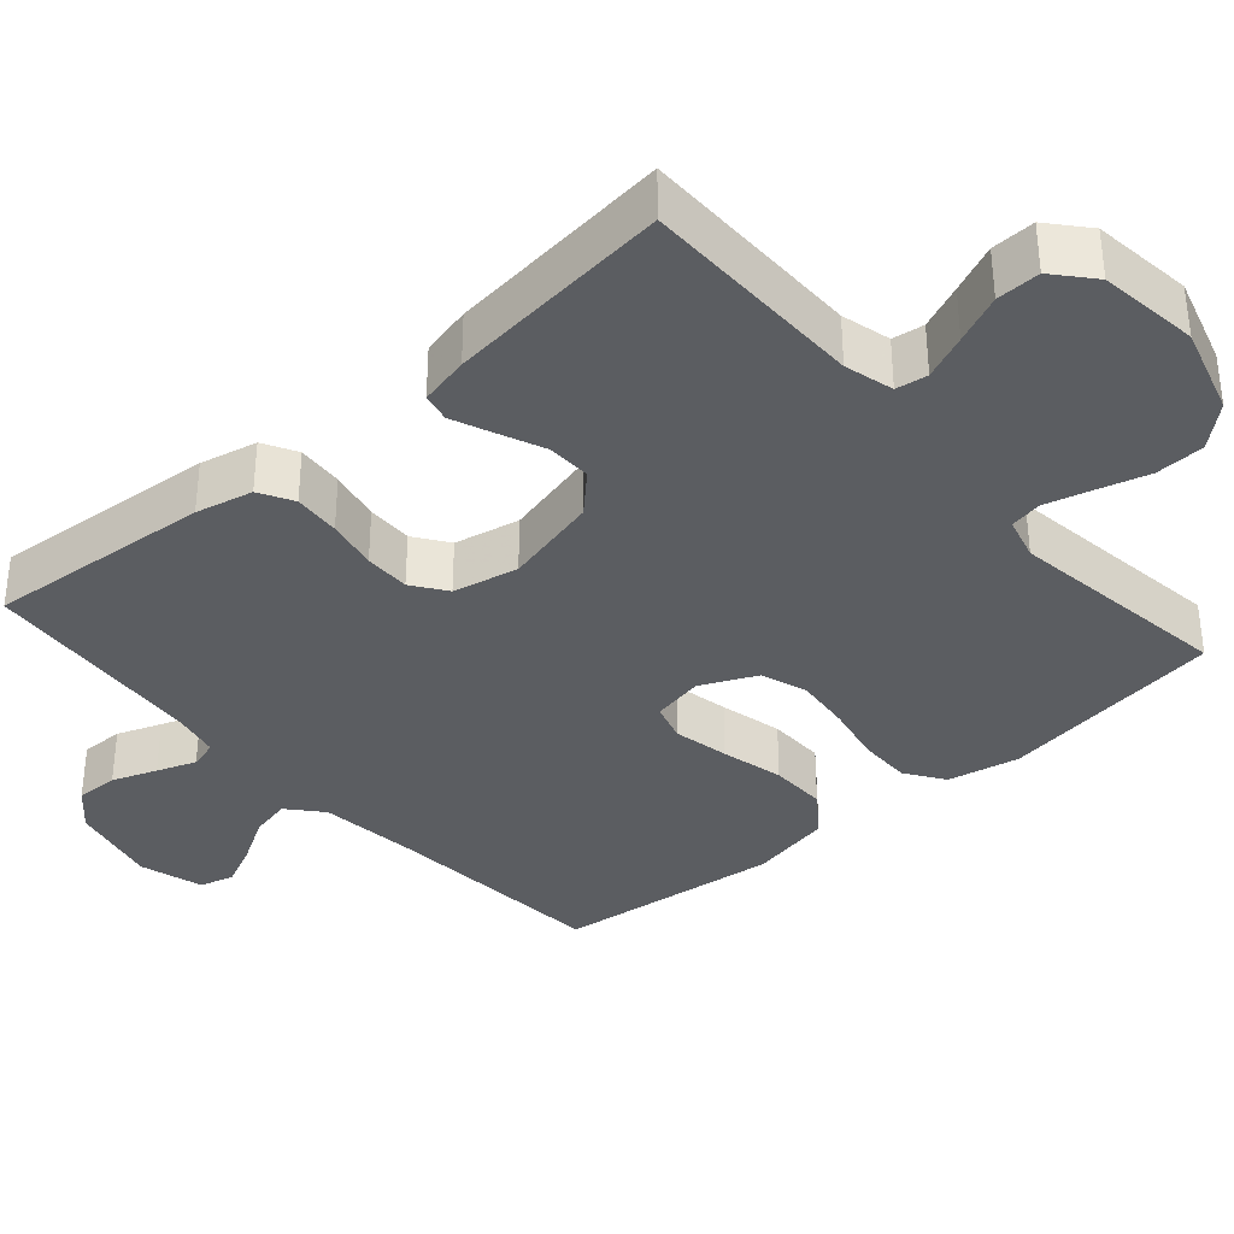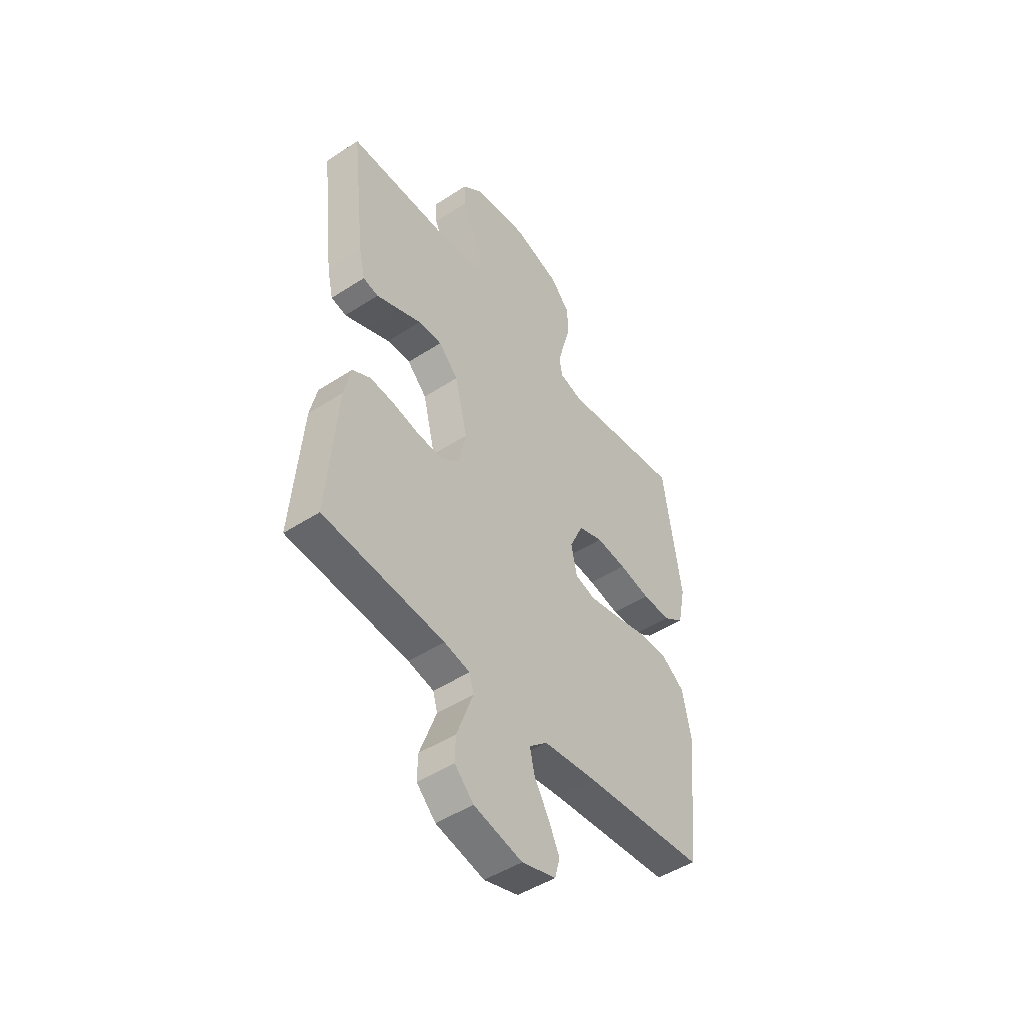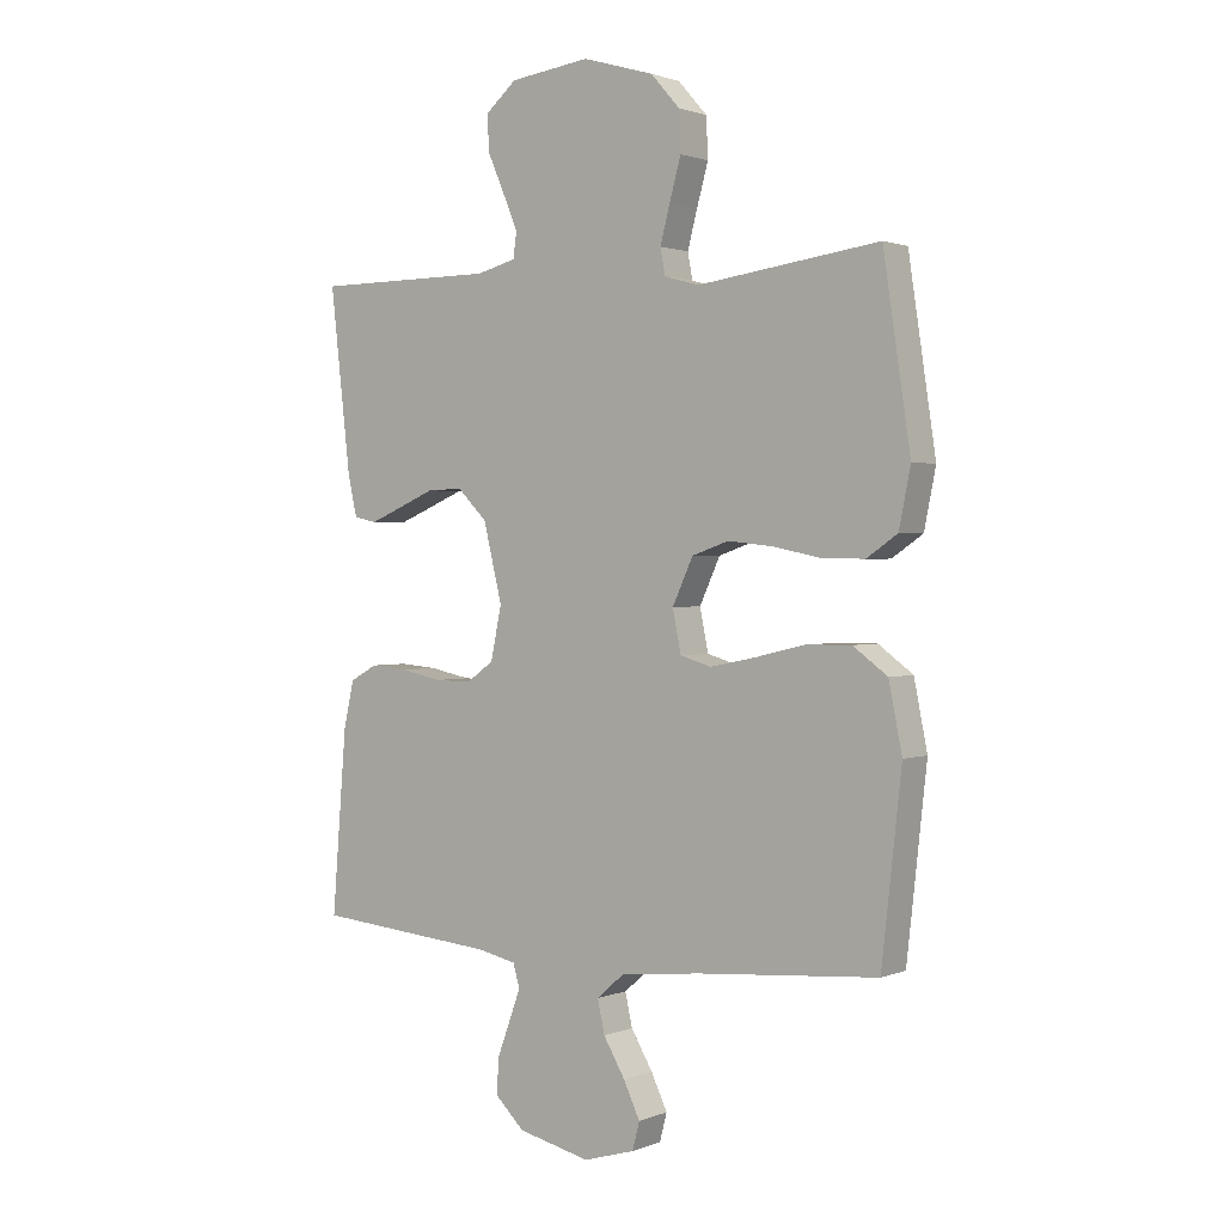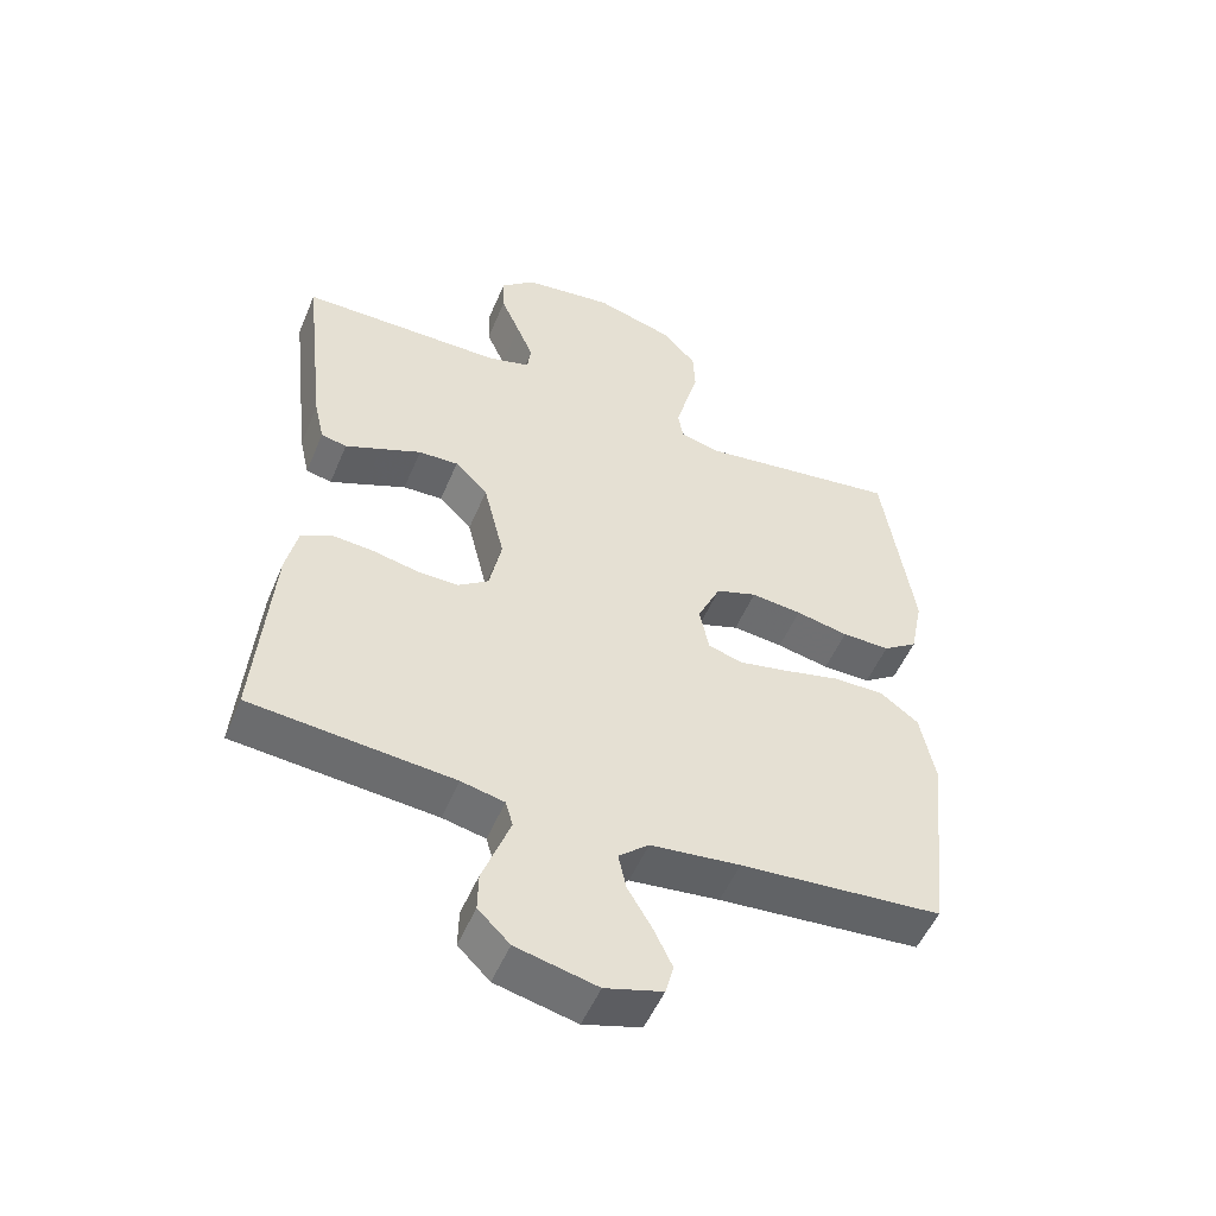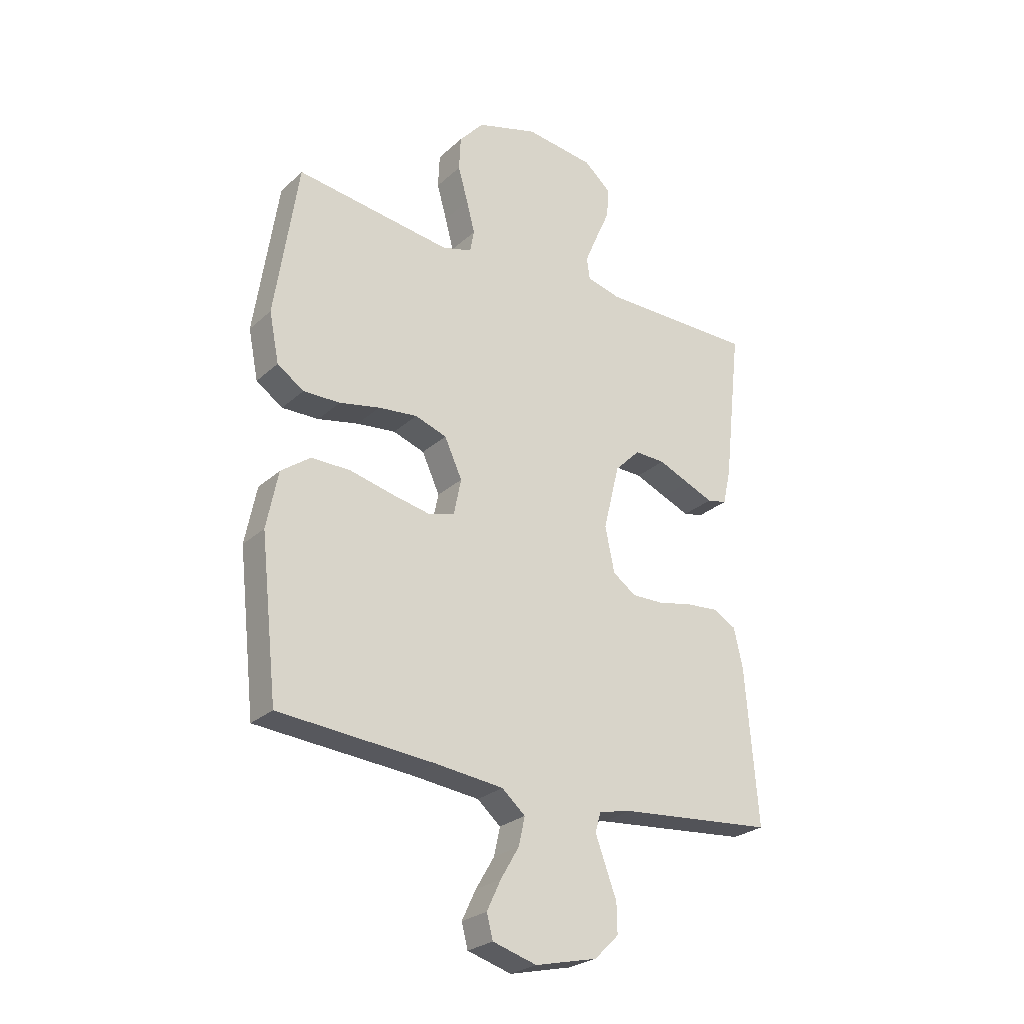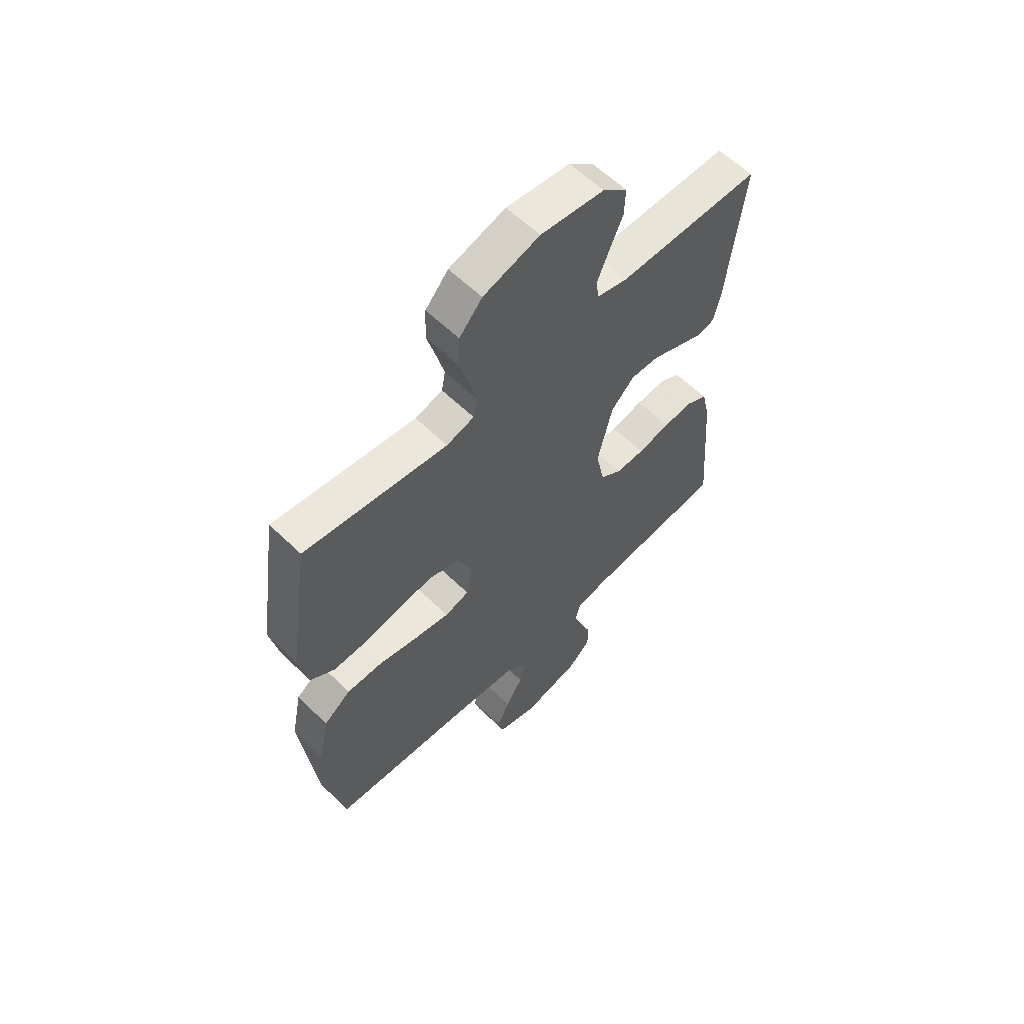
<metadata>
{"format":"obj","ext":"obj","renderer":"f3d","projection":"perspective","resolution":1024,"background":"white","views":[{"elev":-35.5,"azim":-48.9,"up":"+Y"},{"elev":-47.9,"azim":-53.9,"up":"+Z"},{"elev":1.4,"azim":36.0,"up":"+Z"},{"elev":-52.2,"azim":-22.5,"up":"+Z"},{"elev":-26.2,"azim":144.2,"up":"+Z"},{"elev":60.1,"azim":134.7,"up":"+Z"}]}
</metadata>
<code>
v -0.5 0.07 0.5
v -0.2 0.07 0.501
v -0.135 0.07 0.518
v -0.129 0.07 0.56
v -0.154 0.07 0.619
v -0.182 0.07 0.683
v -0.184 0.07 0.741
v -0.133 0.07 0.785
v 0 0.07 0.802
v 0.118 0.07 0.767
v 0.166 0.07 0.713
v 0.169 0.07 0.647
v 0.15 0.07 0.579
v 0.134 0.07 0.518
v 0.142 0.07 0.475
v 0.2 0.07 0.459
v 0.5 0.07 0.5
v 0.545 0.07 0.2
v 0.526 0.07 0.105
v 0.475 0.07 0.07
v 0.404 0.07 0.071
v 0.326 0.07 0.087
v 0.251 0.07 0.095
v 0.19 0.07 0.074
v 0.156 0.07 0
v 0.17 0.07 -0.069
v 0.221 0.07 -0.084
v 0.295 0.07 -0.069
v 0.378 0.07 -0.049
v 0.454 0.07 -0.048
v 0.511 0.07 -0.09
v 0.533 0.07 -0.2
v 0.5 0.07 -0.5
v 0.2 0.07 -0.524
v 0.067 0.07 -0.539
v 0.022 0.07 -0.578
v 0.034 0.07 -0.632
v 0.07 0.07 -0.693
v 0.097 0.07 -0.75
v 0.085 0.07 -0.796
v 0 0.07 -0.821
v -0.12 0.07 -0.793
v -0.167 0.07 -0.747
v -0.166 0.07 -0.69
v -0.144 0.07 -0.631
v -0.125 0.07 -0.579
v -0.136 0.07 -0.541
v -0.2 0.07 -0.527
v -0.5 0.07 -0.5
v -0.476 0.07 -0.2
v -0.459 0.07 -0.124
v -0.414 0.07 -0.099
v -0.352 0.07 -0.104
v -0.284 0.07 -0.118
v -0.223 0.07 -0.119
v -0.178 0.07 -0.087
v -0.16 0.07 0
v -0.191 0.07 0.127
v -0.24 0.07 0.176
v -0.299 0.07 0.174
v -0.36 0.07 0.148
v -0.413 0.07 0.126
v -0.451 0.07 0.134
v -0.466 0.07 0.2
v -0.5 0 0.5
v -0.2 0 0.501
v -0.135 0 0.518
v -0.129 0 0.56
v -0.154 0 0.619
v -0.182 0 0.683
v -0.184 0 0.741
v -0.133 0 0.785
v 0 0 0.802
v 0.118 0 0.767
v 0.166 0 0.713
v 0.169 0 0.647
v 0.15 0 0.579
v 0.134 0 0.518
v 0.142 0 0.475
v 0.2 0 0.459
v 0.5 0 0.5
v 0.545 0 0.2
v 0.526 0 0.105
v 0.475 0 0.07
v 0.404 0 0.071
v 0.326 0 0.087
v 0.251 0 0.095
v 0.19 0 0.074
v 0.156 0 0
v 0.17 0 -0.069
v 0.221 0 -0.084
v 0.295 0 -0.069
v 0.378 0 -0.049
v 0.454 0 -0.048
v 0.511 0 -0.09
v 0.533 0 -0.2
v 0.5 0 -0.5
v 0.2 0 -0.524
v 0.067 0 -0.539
v 0.022 0 -0.578
v 0.034 0 -0.632
v 0.07 0 -0.693
v 0.097 0 -0.75
v 0.085 0 -0.796
v 0 0 -0.821
v -0.12 0 -0.793
v -0.167 0 -0.747
v -0.166 0 -0.69
v -0.144 0 -0.631
v -0.125 0 -0.579
v -0.136 0 -0.541
v -0.2 0 -0.527
v -0.5 0 -0.5
v -0.476 0 -0.2
v -0.459 0 -0.124
v -0.414 0 -0.099
v -0.352 0 -0.104
v -0.284 0 -0.118
v -0.223 0 -0.119
v -0.178 0 -0.087
v -0.16 0 0
v -0.191 0 0.127
v -0.24 0 0.176
v -0.299 0 0.174
v -0.36 0 0.148
v -0.413 0 0.126
v -0.451 0 0.134
v -0.466 0 0.2
f 64 1 2
f 63 64 2
f 62 63 2
f 61 62 2
f 60 61 2
f 59 60 2 3
f 58 59 3
f 57 58 3
f 52 53 54
f 51 52 54
f 50 51 54
f 49 50 54
f 48 49 54
f 47 48 54 55
f 46 47 55 56
f 43 44 45
f 42 43 45
f 41 42 45
f 40 41 45
f 39 40 45
f 38 39 45
f 37 38 45
f 36 37 45 46
f 46 56 57
f 36 46 57
f 35 36 57
f 32 33 34
f 31 32 34
f 30 31 34
f 29 30 34
f 28 29 34
f 27 28 34 35
f 20 21 22
f 19 20 22
f 18 19 22
f 17 18 22
f 16 17 22
f 15 16 22 23
f 11 12 13
f 10 11 13
f 9 10 13
f 8 9 13
f 7 8 13
f 6 7 13
f 5 6 13
f 4 5 13 14
f 3 4 14 15
f 26 27 35 57
f 25 26 57 3
f 24 25 3 15
f 15 23 24
f 66 65 128
f 66 128 127
f 66 127 126
f 66 126 125
f 66 125 124
f 67 66 124 123
f 67 123 122
f 67 122 121
f 118 117 116
f 118 116 115
f 118 115 114
f 118 114 113
f 118 113 112
f 119 118 112 111
f 120 119 111 110
f 109 108 107
f 109 107 106
f 109 106 105
f 109 105 104
f 109 104 103
f 109 103 102
f 109 102 101
f 110 109 101 100
f 121 120 110
f 121 110 100
f 121 100 99
f 98 97 96
f 98 96 95
f 98 95 94
f 98 94 93
f 98 93 92
f 99 98 92 91
f 86 85 84
f 86 84 83
f 86 83 82
f 86 82 81
f 86 81 80
f 87 86 80 79
f 77 76 75
f 77 75 74
f 77 74 73
f 77 73 72
f 77 72 71
f 77 71 70
f 77 70 69
f 78 77 69 68
f 79 78 68 67
f 121 99 91 90
f 67 121 90 89
f 79 67 89 88
f 88 87 79
f 1 65 66 2
f 2 66 67 3
f 3 67 68 4
f 4 68 69 5
f 5 69 70 6
f 6 70 71 7
f 7 71 72 8
f 8 72 73 9
f 9 73 74 10
f 10 74 75 11
f 11 75 76 12
f 12 76 77 13
f 13 77 78 14
f 14 78 79 15
f 15 79 80 16
f 16 80 81 17
f 17 81 82 18
f 18 82 83 19
f 19 83 84 20
f 20 84 85 21
f 21 85 86 22
f 22 86 87 23
f 23 87 88 24
f 24 88 89 25
f 25 89 90 26
f 26 90 91 27
f 27 91 92 28
f 28 92 93 29
f 29 93 94 30
f 30 94 95 31
f 31 95 96 32
f 32 96 97 33
f 33 97 98 34
f 34 98 99 35
f 35 99 100 36
f 36 100 101 37
f 37 101 102 38
f 38 102 103 39
f 39 103 104 40
f 40 104 105 41
f 41 105 106 42
f 42 106 107 43
f 43 107 108 44
f 44 108 109 45
f 45 109 110 46
f 46 110 111 47
f 47 111 112 48
f 48 112 113 49
f 49 113 114 50
f 50 114 115 51
f 51 115 116 52
f 52 116 117 53
f 53 117 118 54
f 54 118 119 55
f 55 119 120 56
f 56 120 121 57
f 57 121 122 58
f 58 122 123 59
f 59 123 124 60
f 60 124 125 61
f 61 125 126 62
f 62 126 127 63
f 63 127 128 64
f 64 128 65 1

</code>
